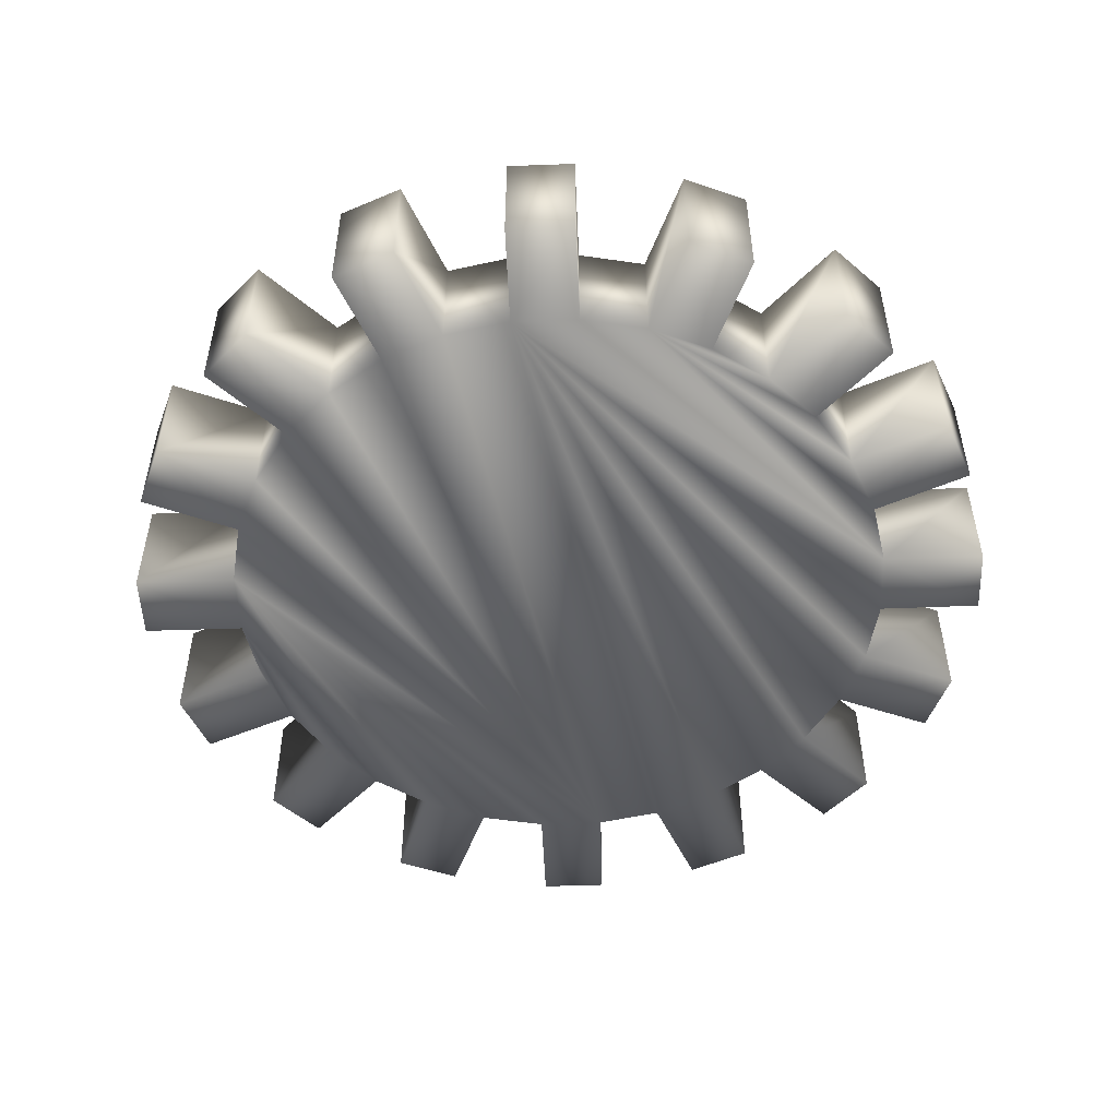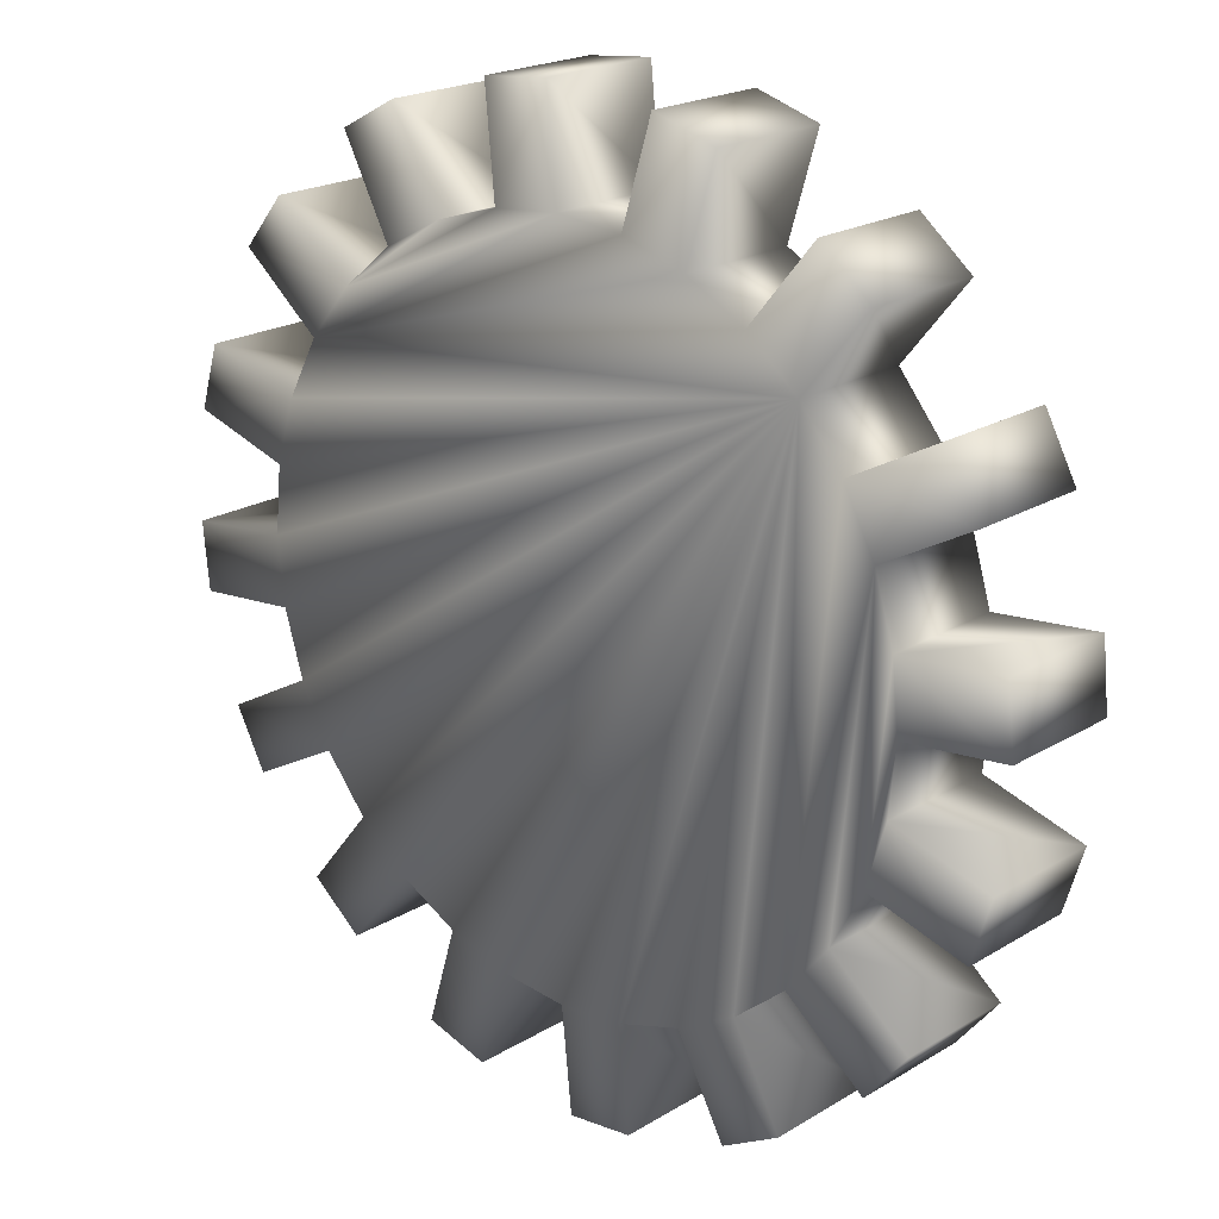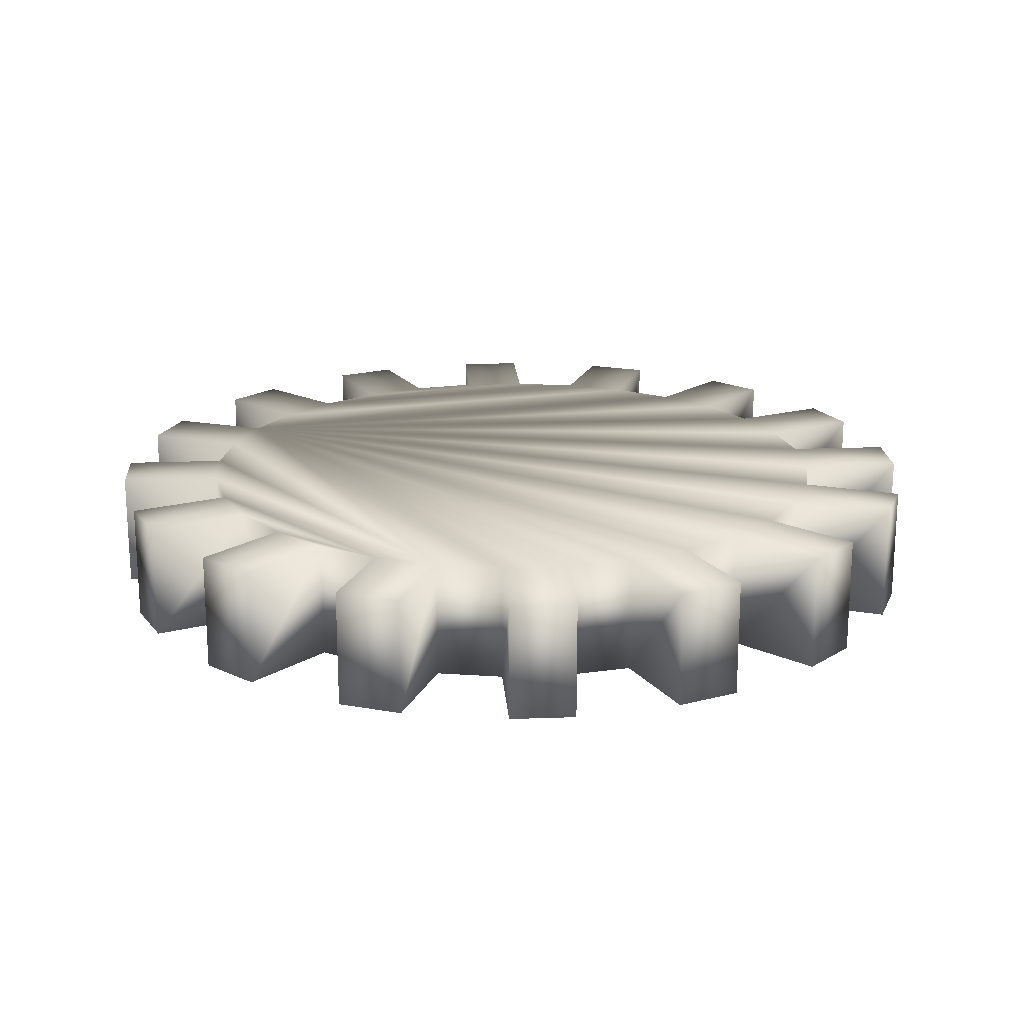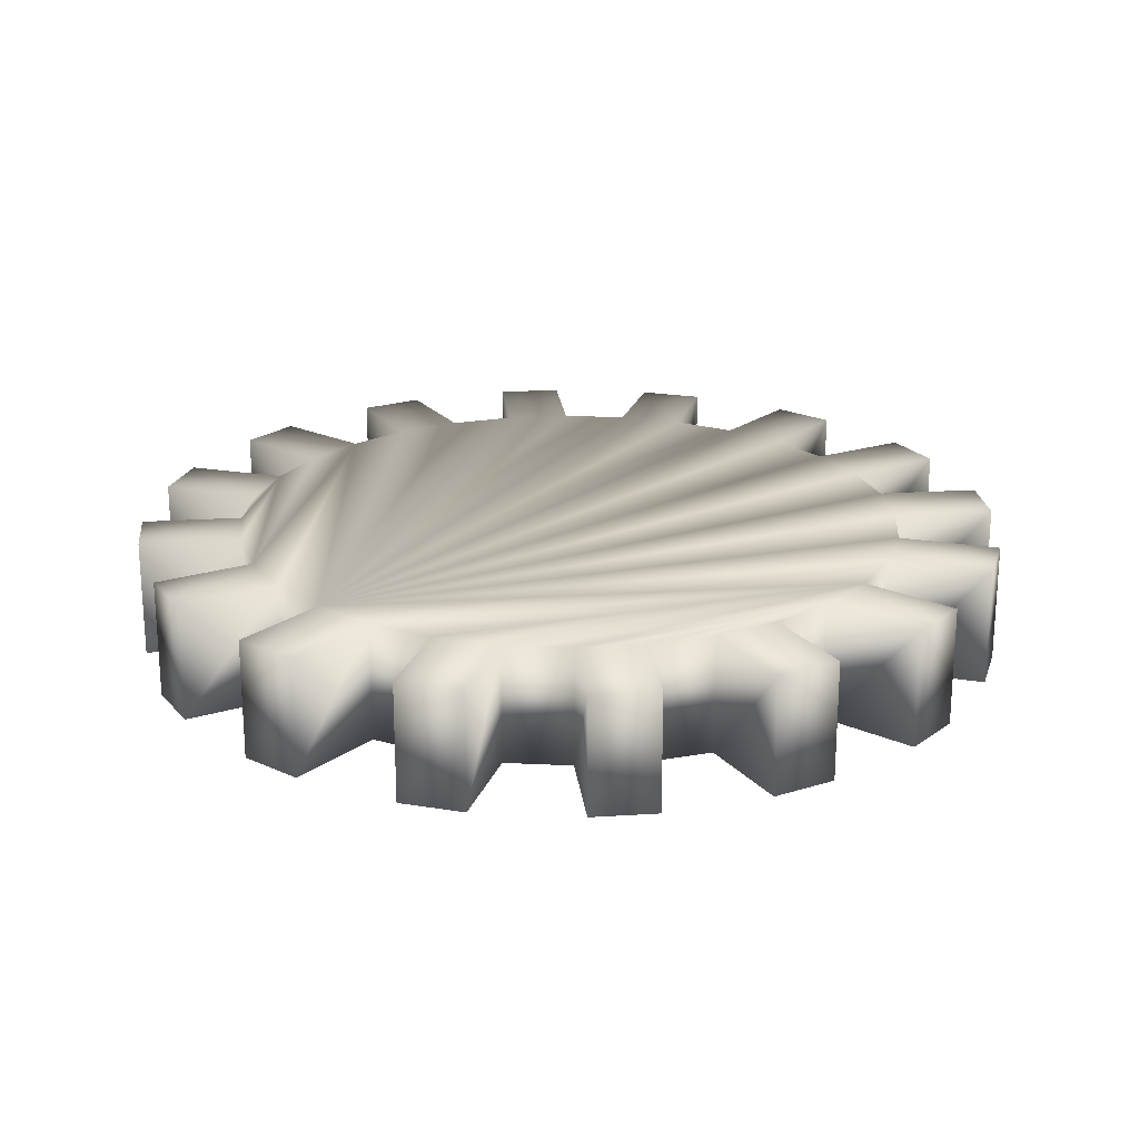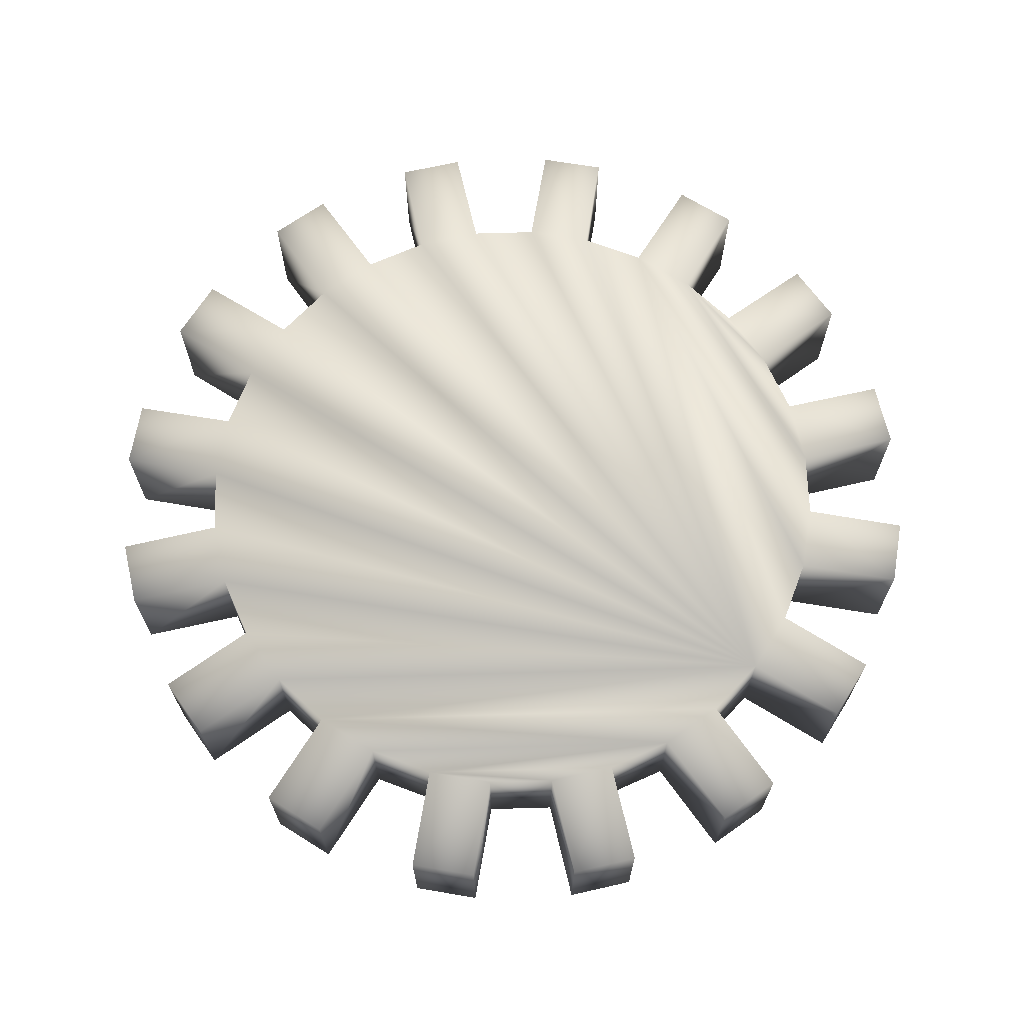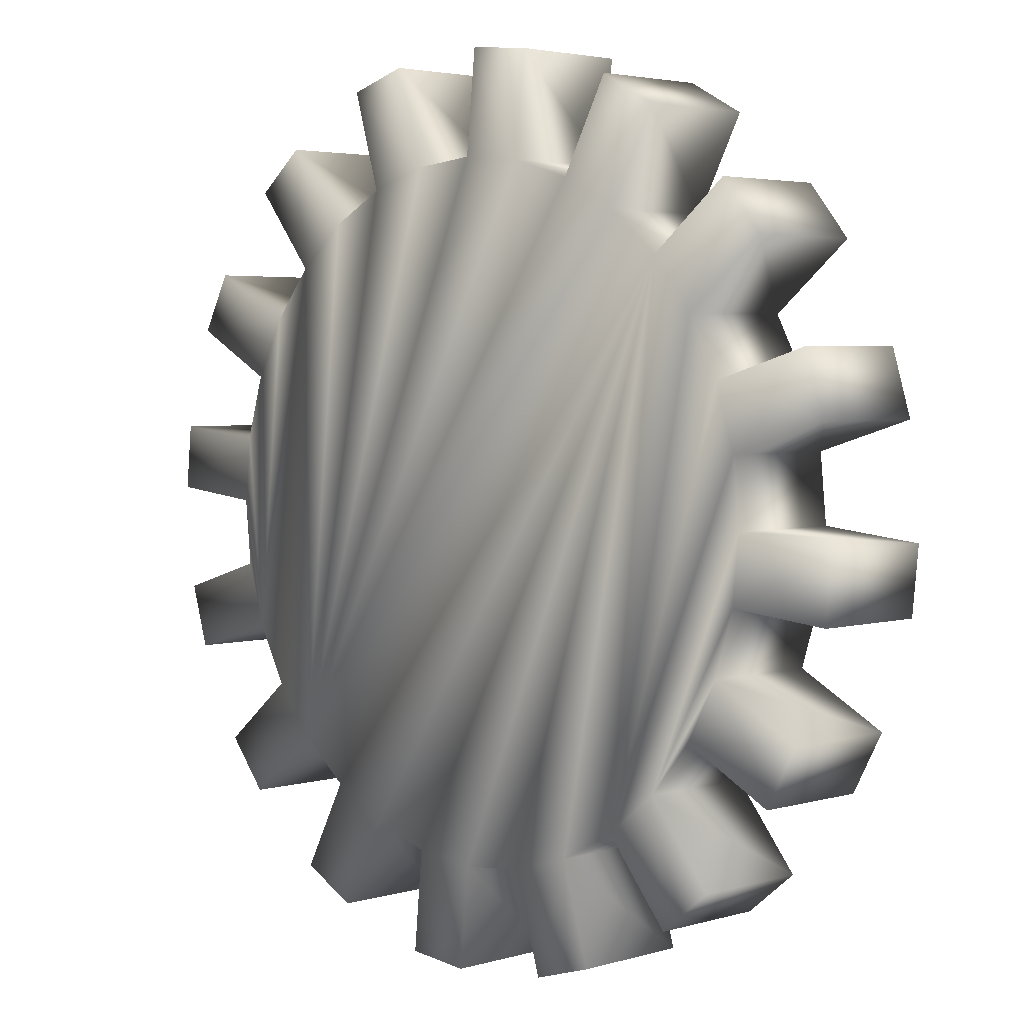
<metadata>
{"format":"obj","ext":"obj","renderer":"f3d","projection":"perspective","resolution":1024,"background":"white","views":[{"elev":-51.6,"azim":52.9,"up":"+Z"},{"elev":20.6,"azim":42.5,"up":"+Y"},{"elev":19.3,"azim":-110.8,"up":"+Z"},{"elev":21.7,"azim":179.3,"up":"+Z"},{"elev":67.9,"azim":82.7,"up":"+Z"},{"elev":3.5,"azim":-134.3,"up":"+Y"}]}
</metadata>
<code>
v 0.4888 0.975 0.1529
v 0.4183 0.9681 0.1529
v 0.4287 0.8585 0.1529
v 0.3601 0.8377 0.1529
v 0.3079 0.9346 0.1529
v 0.2454 0.9012 0.1529
v 0.2969 0.8039 0.1529
v 0.2416 0.7584 0.1529
v 0.1562 0.828 0.1529
v 0.1113 0.7732 0.1529
v 0.1961 0.7031 0.1529
v 0.1623 0.6399 0.1529
v 0.05687 0.6714 0.1529
v 0.03631 0.6036 0.1529
v 0.1415 0.5713 0.1529
v 0.1345 0.5 0.1529
v 0.025 0.4888 0.1529
v 0.03194 0.4183 0.1529
v 0.1415 0.4287 0.1529
v 0.1623 0.3601 0.1529
v 0.06544 0.3079 0.1529
v 0.09883 0.2454 0.1529
v 0.1961 0.2969 0.1529
v 0.2416 0.2416 0.1529
v 0.172 0.1562 0.1529
v 0.2268 0.1113 0.1529
v 0.2969 0.1961 0.1529
v 0.3601 0.1623 0.1529
v 0.3286 0.05687 0.1529
v 0.3964 0.03631 0.1529
v 0.4287 0.1415 0.1529
v 0.5 0.1345 0.1529
v 0.5112 0.025 0.1529
v 0.5817 0.03194 0.1529
v 0.5713 0.1415 0.1529
v 0.6399 0.1623 0.1529
v 0.6921 0.06544 0.1529
v 0.7546 0.09883 0.1529
v 0.7031 0.1961 0.1529
v 0.7584 0.2416 0.1529
v 0.8438 0.172 0.1529
v 0.8887 0.2268 0.1529
v 0.8039 0.2969 0.1529
v 0.8377 0.3601 0.1529
v 0.9431 0.3286 0.1529
v 0.9637 0.3964 0.1529
v 0.8585 0.4287 0.1529
v 0.8655 0.5 0.1529
v 0.975 0.5112 0.1529
v 0.9681 0.5817 0.1529
v 0.8585 0.5713 0.1529
v 0.8377 0.6399 0.1529
v 0.9346 0.6921 0.1529
v 0.9012 0.7546 0.1529
v 0.8039 0.7031 0.1529
v 0.7584 0.7584 0.1529
v 0.828 0.8438 0.1529
v 0.7732 0.8887 0.1529
v 0.7031 0.8039 0.1529
v 0.6399 0.8377 0.1529
v 0.6714 0.9431 0.1529
v 0.6036 0.9637 0.1529
v 0.5713 0.8585 0.1529
v 0.5 0.8655 0.1529
v 0.4888 0.975 0.025
v 0.4183 0.9681 0.025
v 0.4287 0.8585 0.025
v 0.3601 0.8377 0.025
v 0.3079 0.9346 0.025
v 0.2454 0.9012 0.025
v 0.2969 0.8039 0.025
v 0.2416 0.7584 0.025
v 0.1562 0.828 0.025
v 0.1113 0.7732 0.025
v 0.1961 0.7031 0.025
v 0.1623 0.6399 0.025
v 0.05687 0.6714 0.025
v 0.03631 0.6036 0.025
v 0.1415 0.5713 0.025
v 0.1345 0.5 0.025
v 0.025 0.4888 0.025
v 0.03194 0.4183 0.025
v 0.1415 0.4287 0.025
v 0.1623 0.3601 0.025
v 0.06544 0.3079 0.025
v 0.09883 0.2454 0.025
v 0.1961 0.2969 0.025
v 0.2416 0.2416 0.025
v 0.172 0.1562 0.025
v 0.2268 0.1113 0.025
v 0.2969 0.1961 0.025
v 0.3601 0.1623 0.025
v 0.3286 0.05687 0.025
v 0.3964 0.03631 0.025
v 0.4287 0.1415 0.025
v 0.5 0.1345 0.025
v 0.5112 0.025 0.025
v 0.5817 0.03194 0.025
v 0.5713 0.1415 0.025
v 0.6399 0.1623 0.025
v 0.6921 0.06544 0.025
v 0.7546 0.09883 0.025
v 0.7031 0.1961 0.025
v 0.7584 0.2416 0.025
v 0.8438 0.172 0.025
v 0.8887 0.2268 0.025
v 0.8039 0.2969 0.025
v 0.8377 0.3601 0.025
v 0.9431 0.3286 0.025
v 0.9637 0.3964 0.025
v 0.8585 0.4287 0.025
v 0.8655 0.5 0.025
v 0.975 0.5112 0.025
v 0.9681 0.5817 0.025
v 0.8585 0.5713 0.025
v 0.8377 0.6399 0.025
v 0.9346 0.6921 0.025
v 0.9012 0.7546 0.025
v 0.8039 0.7031 0.025
v 0.7584 0.7584 0.025
v 0.828 0.8438 0.025
v 0.7732 0.8887 0.025
v 0.7031 0.8039 0.025
v 0.6399 0.8377 0.025
v 0.6714 0.9431 0.025
v 0.6036 0.9637 0.025
v 0.5713 0.8585 0.025
v 0.5 0.8655 0.025
f 65 128 1
f 64 1 128
f 128 127 64
f 63 64 127
f 127 126 63
f 62 63 126
f 126 125 62
f 61 62 125
f 125 124 61
f 60 61 124
f 124 123 60
f 59 60 123
f 123 122 59
f 58 59 122
f 122 121 58
f 57 58 121
f 121 120 57
f 56 57 120
f 120 119 56
f 55 56 119
f 119 118 55
f 54 55 118
f 118 117 54
f 53 54 117
f 117 116 53
f 52 53 116
f 116 115 52
f 51 52 115
f 115 114 51
f 50 51 114
f 114 113 50
f 49 50 113
f 113 112 49
f 48 49 112
f 112 111 48
f 47 48 111
f 111 110 47
f 46 47 110
f 110 109 46
f 45 46 109
f 109 108 45
f 44 45 108
f 108 107 44
f 43 44 107
f 107 106 43
f 42 43 106
f 106 105 42
f 41 42 105
f 105 104 41
f 40 41 104
f 104 103 40
f 39 40 103
f 103 102 39
f 38 39 102
f 102 101 38
f 37 38 101
f 101 100 37
f 36 37 100
f 100 99 36
f 35 36 99
f 99 98 35
f 34 35 98
f 98 97 34
f 33 34 97
f 97 96 33
f 32 33 96
f 96 95 32
f 31 32 95
f 95 94 31
f 30 31 94
f 94 93 30
f 29 30 93
f 93 92 29
f 28 29 92
f 92 91 28
f 27 28 91
f 91 90 27
f 26 27 90
f 90 89 26
f 25 26 89
f 89 88 25
f 24 25 88
f 88 87 24
f 23 24 87
f 87 86 23
f 22 23 86
f 86 85 22
f 21 22 85
f 85 84 21
f 20 21 84
f 84 83 20
f 19 20 83
f 83 82 19
f 18 19 82
f 82 81 18
f 17 18 81
f 81 80 17
f 16 17 80
f 80 79 16
f 15 16 79
f 79 78 15
f 14 15 78
f 78 77 14
f 13 14 77
f 77 76 13
f 12 13 76
f 76 75 12
f 11 12 75
f 75 74 11
f 10 11 74
f 74 73 10
f 9 10 73
f 73 72 9
f 8 9 72
f 72 71 8
f 7 8 71
f 71 70 7
f 6 7 70
f 70 69 6
f 5 6 69
f 69 68 5
f 4 5 68
f 68 67 4
f 3 4 67
f 67 66 3
f 2 3 66
f 66 65 2
f 1 2 65
f 51 50 49
f 14 13 12
f 30 29 28
f 35 34 33
f 19 18 17
f 47 46 45
f 3 2 1
f 26 25 24
f 42 41 40
f 58 57 56
f 7 6 5
f 23 22 21
f 63 62 61
f 10 9 8
f 39 38 37
f 55 54 53
f 47 45 44
f 3 1 64
f 51 49 48
f 35 33 32
f 19 17 16
f 63 61 60
f 15 14 12
f 31 30 28
f 7 5 4
f 23 21 20
f 39 37 36
f 55 53 52
f 11 10 8
f 27 26 24
f 43 42 40
f 59 58 56
f 48 47 44
f 51 48 44
f 52 51 44
f 52 44 43
f 52 43 40
f 55 52 40
f 56 55 40
f 56 40 39
f 56 39 36
f 56 36 35
f 56 35 32
f 56 32 31
f 56 31 28
f 56 28 27
f 56 27 24
f 56 24 23
f 56 23 20
f 56 20 19
f 56 19 16
f 56 16 15
f 56 15 12
f 56 12 11
f 59 56 11
f 60 59 11
f 63 60 11
f 64 63 11
f 64 11 8
f 3 64 8
f 4 3 8
f 8 7 4
f 113 114 115
f 92 93 94
f 76 77 78
f 97 98 99
f 81 82 83
f 109 110 111
f 65 66 67
f 120 121 122
f 104 105 106
f 88 89 90
f 85 86 87
f 69 70 71
f 125 126 127
f 72 73 74
f 117 118 119
f 101 102 103
f 108 109 111
f 128 65 67
f 112 113 115
f 96 97 99
f 80 81 83
f 124 125 127
f 92 94 95
f 76 78 79
f 116 117 119
f 100 101 103
f 84 85 87
f 68 69 71
f 120 122 123
f 104 106 107
f 88 90 91
f 72 74 75
f 108 111 112
f 108 112 115
f 108 115 116
f 108 116 119
f 108 119 120
f 107 108 120
f 104 107 120
f 104 120 123
f 104 123 124
f 104 124 127
f 104 127 128
f 104 128 67
f 104 67 68
f 104 68 71
f 104 71 72
f 103 104 72
f 100 103 72
f 99 100 72
f 96 99 72
f 95 96 72
f 92 95 72
f 91 92 72
f 91 72 75
f 91 75 76
f 91 76 79
f 91 79 80
f 88 91 80
f 88 80 83
f 84 87 88
f 83 84 88

</code>
